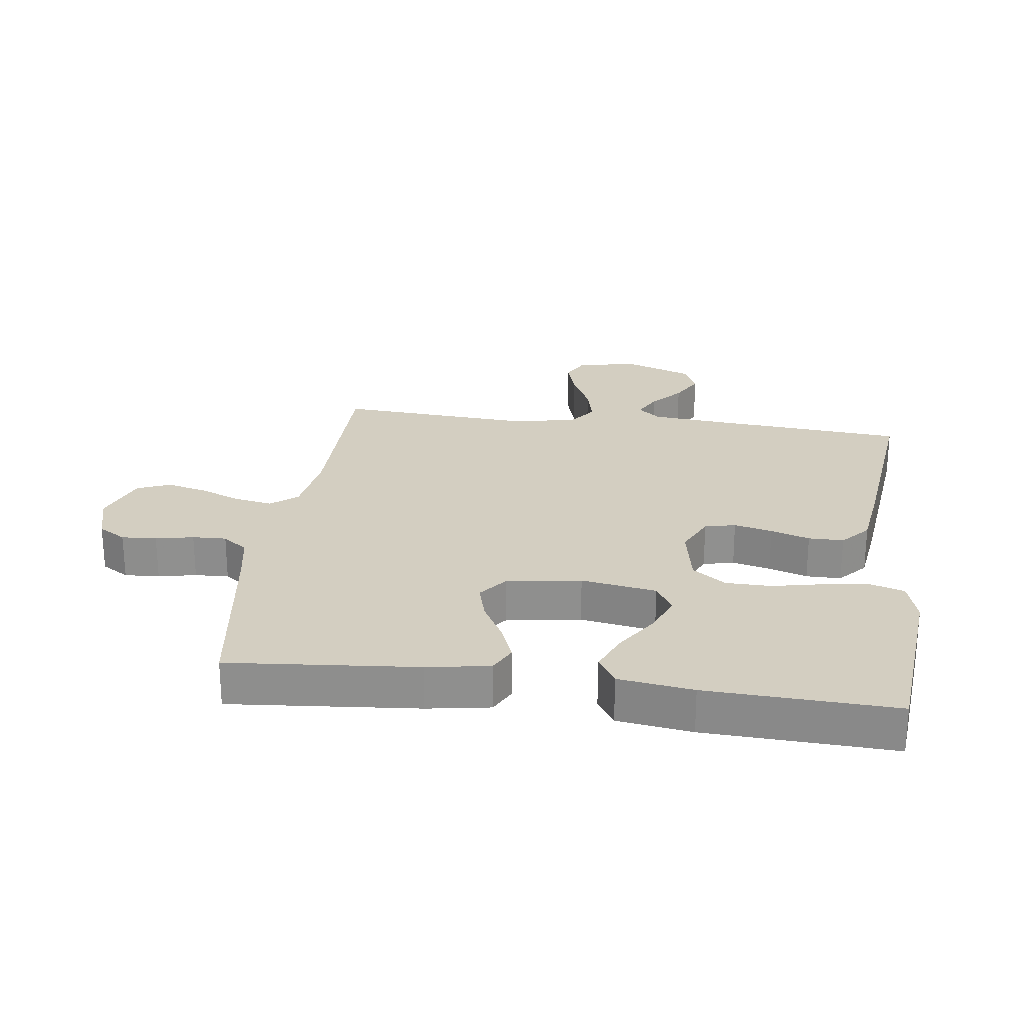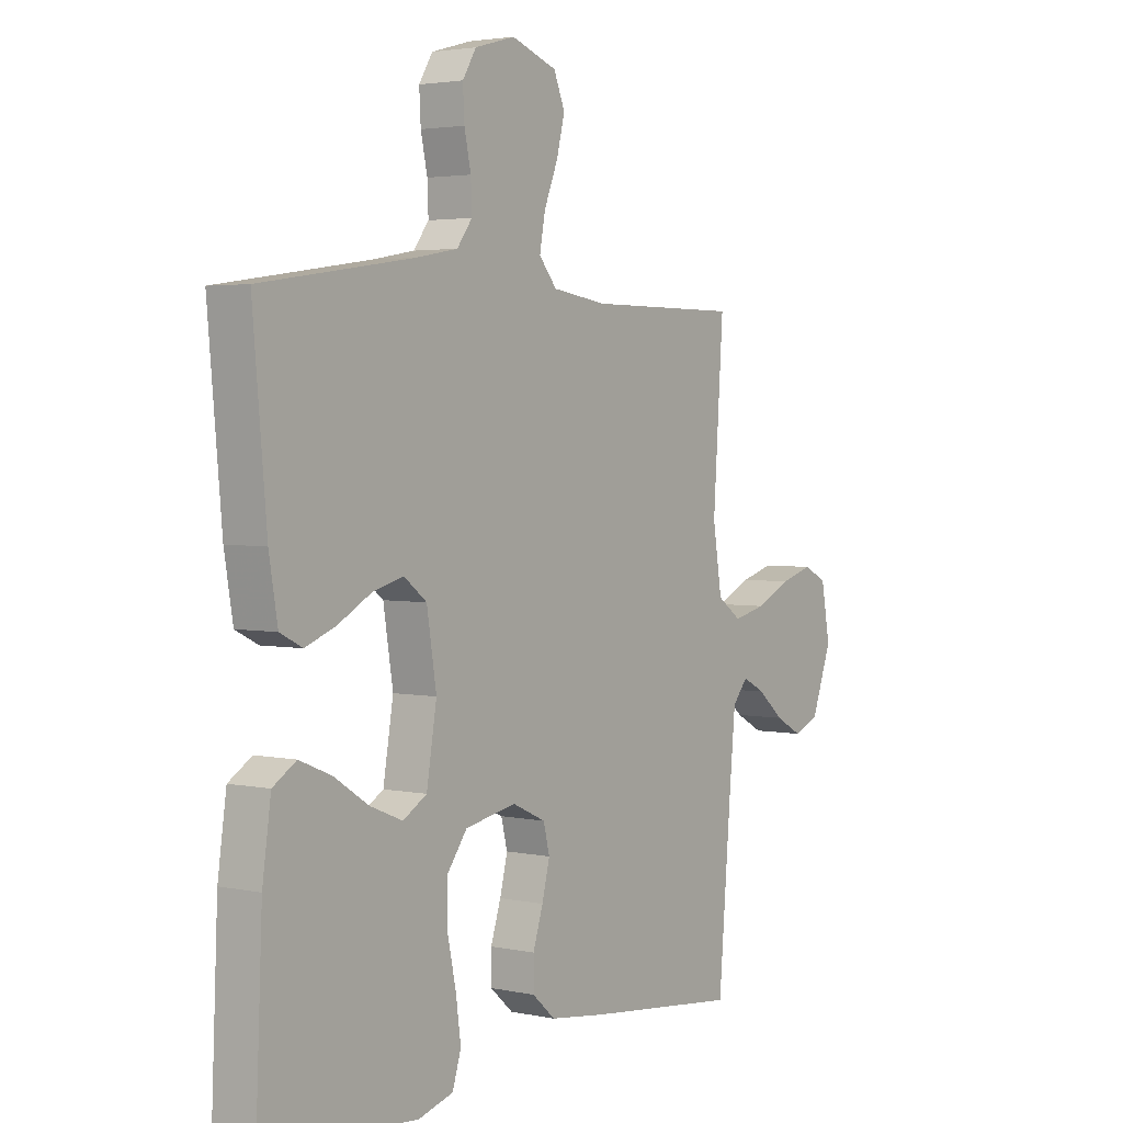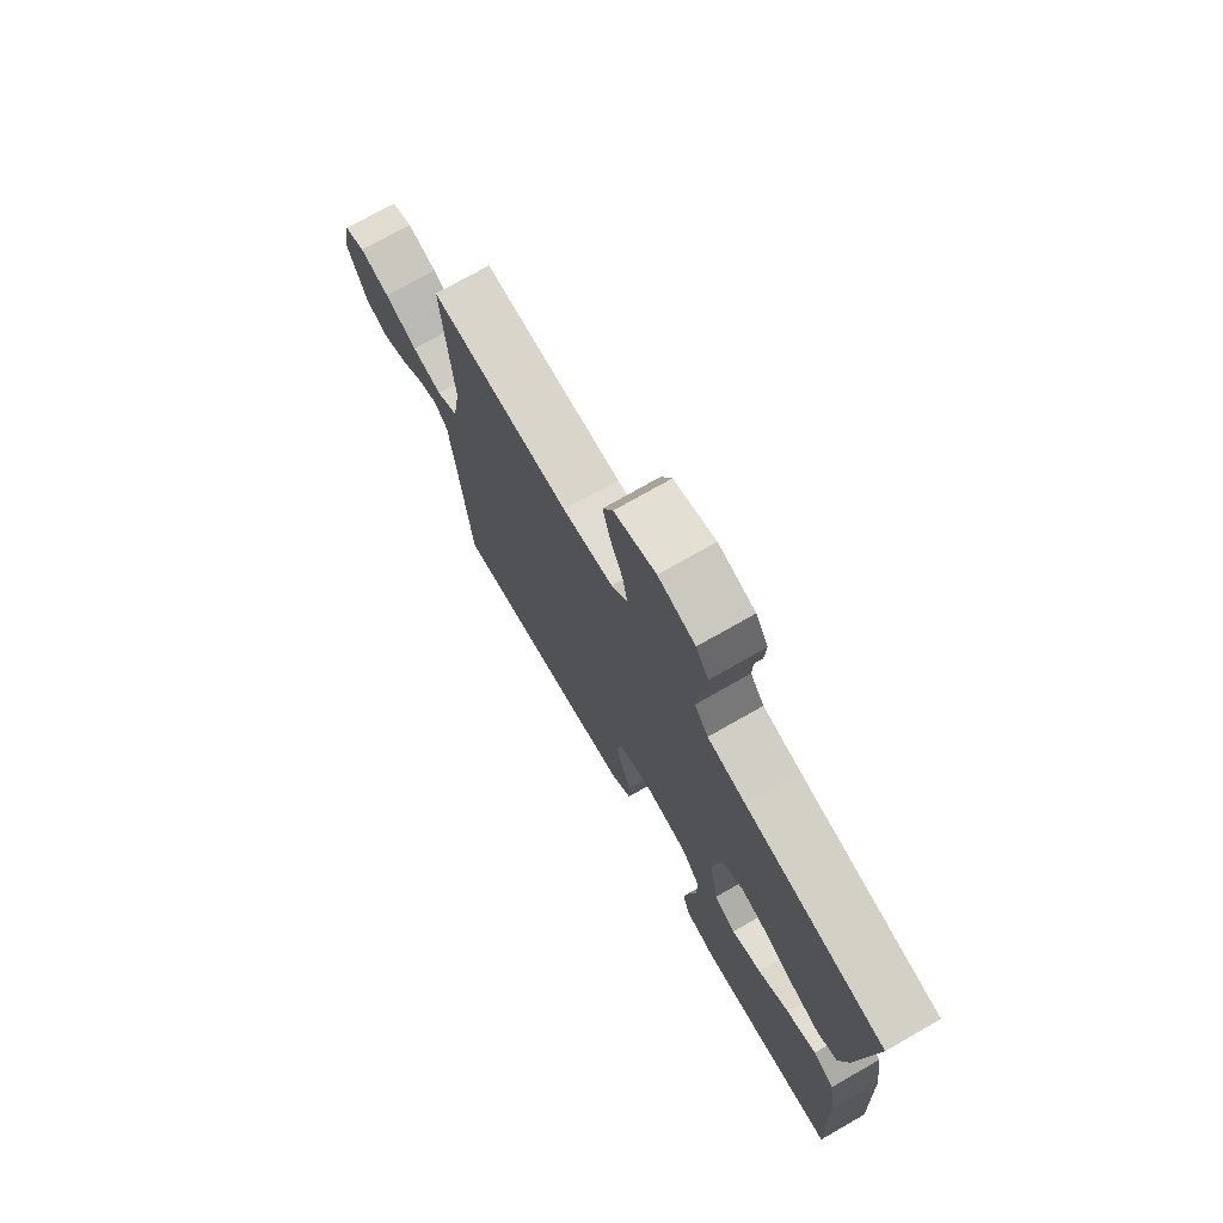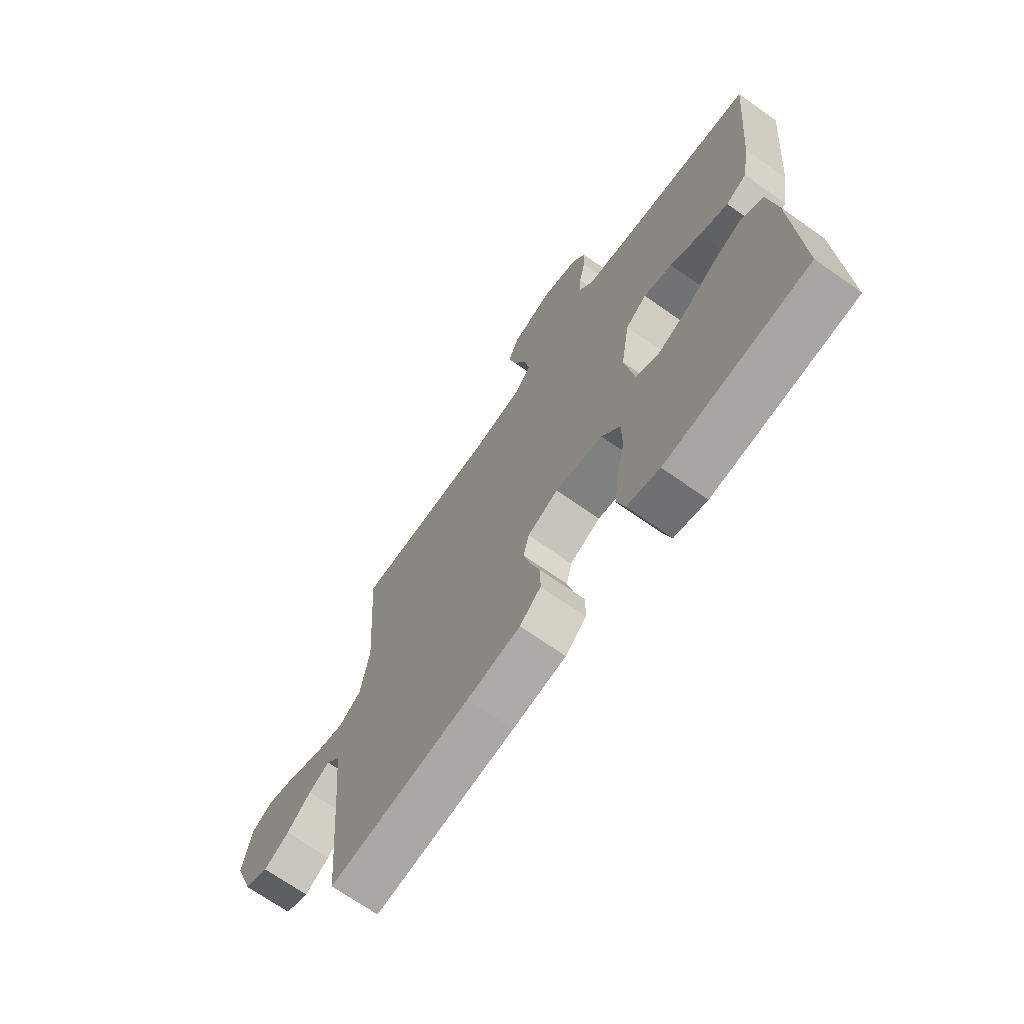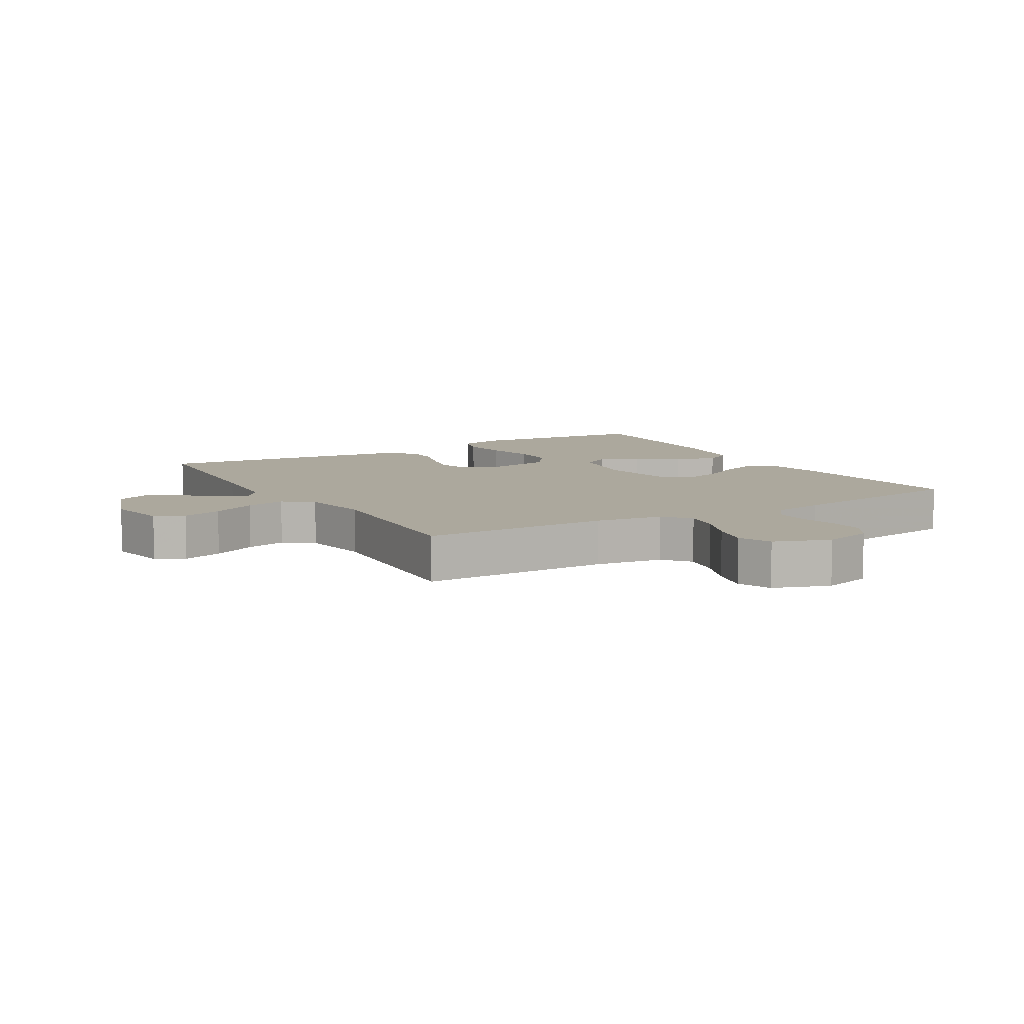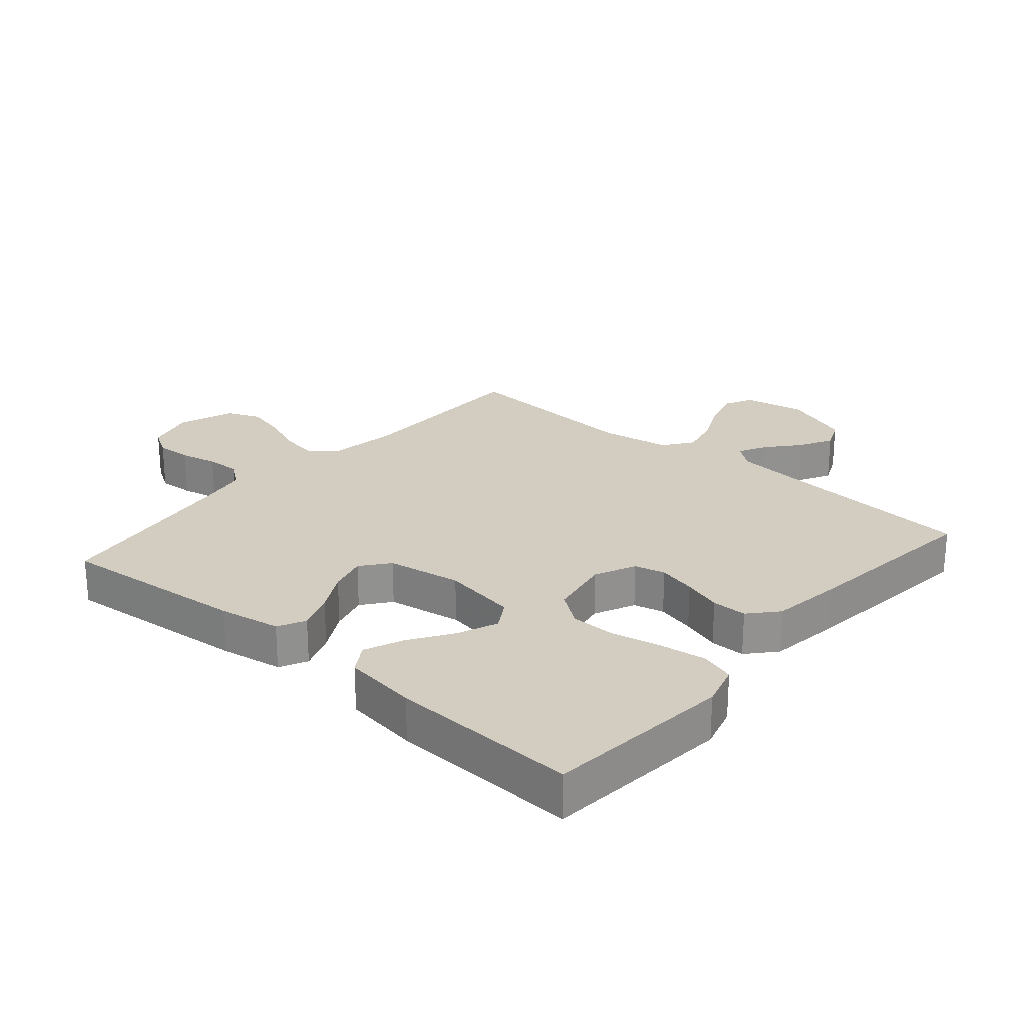
<metadata>
{"format":"obj","ext":"obj","renderer":"f3d","projection":"perspective","resolution":1024,"background":"white","views":[{"elev":24.9,"azim":97.7,"up":"+Y"},{"elev":3.1,"azim":125.8,"up":"+Z"},{"elev":74.5,"azim":60.3,"up":"+Z"},{"elev":-69.6,"azim":54.8,"up":"+Z"},{"elev":8.6,"azim":-30.6,"up":"+Y"},{"elev":24.4,"azim":130.8,"up":"+Y"}]}
</metadata>
<code>
v -0.5 0.07 0.5
v -0.2 0.07 0.501
v -0.092 0.07 0.517
v -0.057 0.07 0.559
v -0.068 0.07 0.619
v -0.095 0.07 0.686
v -0.111 0.07 0.75
v -0.089 0.07 0.803
v 0 0.07 0.835
v 0.079 0.07 0.813
v 0.106 0.07 0.769
v 0.103 0.07 0.713
v 0.09 0.07 0.653
v 0.088 0.07 0.599
v 0.118 0.07 0.559
v 0.2 0.07 0.544
v 0.5 0.07 0.5
v 0.473 0.07 0.2
v 0.456 0.07 0.1
v 0.412 0.07 0.078
v 0.352 0.07 0.101
v 0.287 0.07 0.137
v 0.226 0.07 0.154
v 0.181 0.07 0.119
v 0.162 0.07 0
v 0.182 0.07 -0.12
v 0.229 0.07 -0.148
v 0.293 0.07 -0.122
v 0.361 0.07 -0.078
v 0.424 0.07 -0.052
v 0.47 0.07 -0.081
v 0.487 0.07 -0.2
v 0.5 0.07 -0.5
v 0.2 0.07 -0.527
v 0.131 0.07 -0.507
v 0.114 0.07 -0.453
v 0.124 0.07 -0.379
v 0.141 0.07 -0.299
v 0.14 0.07 -0.226
v 0.101 0.07 -0.173
v 0 0.07 -0.154
v -0.065 0.07 -0.184
v -0.077 0.07 -0.233
v -0.062 0.07 -0.294
v -0.042 0.07 -0.356
v -0.042 0.07 -0.412
v -0.087 0.07 -0.452
v -0.2 0.07 -0.467
v -0.5 0.07 -0.5
v -0.525 0.07 -0.2
v -0.537 0.07 -0.071
v -0.567 0.07 -0.035
v -0.612 0.07 -0.058
v -0.663 0.07 -0.102
v -0.717 0.07 -0.131
v -0.767 0.07 -0.109
v -0.807 0.07 0
v -0.789 0.07 0.098
v -0.743 0.07 0.121
v -0.679 0.07 0.102
v -0.609 0.07 0.069
v -0.545 0.07 0.054
v -0.498 0.07 0.088
v -0.48 0.07 0.2
v -0.5 0 0.5
v -0.2 0 0.501
v -0.092 0 0.517
v -0.057 0 0.559
v -0.068 0 0.619
v -0.095 0 0.686
v -0.111 0 0.75
v -0.089 0 0.803
v 0 0 0.835
v 0.079 0 0.813
v 0.106 0 0.769
v 0.103 0 0.713
v 0.09 0 0.653
v 0.088 0 0.599
v 0.118 0 0.559
v 0.2 0 0.544
v 0.5 0 0.5
v 0.473 0 0.2
v 0.456 0 0.1
v 0.412 0 0.078
v 0.352 0 0.101
v 0.287 0 0.137
v 0.226 0 0.154
v 0.181 0 0.119
v 0.162 0 0
v 0.182 0 -0.12
v 0.229 0 -0.148
v 0.293 0 -0.122
v 0.361 0 -0.078
v 0.424 0 -0.052
v 0.47 0 -0.081
v 0.487 0 -0.2
v 0.5 0 -0.5
v 0.2 0 -0.527
v 0.131 0 -0.507
v 0.114 0 -0.453
v 0.124 0 -0.379
v 0.141 0 -0.299
v 0.14 0 -0.226
v 0.101 0 -0.173
v 0 0 -0.154
v -0.065 0 -0.184
v -0.077 0 -0.233
v -0.062 0 -0.294
v -0.042 0 -0.356
v -0.042 0 -0.412
v -0.087 0 -0.452
v -0.2 0 -0.467
v -0.5 0 -0.5
v -0.525 0 -0.2
v -0.537 0 -0.071
v -0.567 0 -0.035
v -0.612 0 -0.058
v -0.663 0 -0.102
v -0.717 0 -0.131
v -0.767 0 -0.109
v -0.807 0 0
v -0.789 0 0.098
v -0.743 0 0.121
v -0.679 0 0.102
v -0.609 0 0.069
v -0.545 0 0.054
v -0.498 0 0.088
v -0.48 0 0.2
f 59 60 61
f 58 59 61
f 57 58 61
f 56 57 61
f 55 56 61
f 54 55 61
f 53 54 61
f 52 53 61 62
f 51 52 62 63
f 48 49 50
f 47 48 50
f 46 47 50
f 45 46 50
f 44 45 50
f 50 51 63
f 44 50 63
f 43 44 63
f 36 37 38
f 35 36 38
f 34 35 38
f 33 34 38
f 32 33 38
f 31 32 38
f 30 31 38
f 29 30 38
f 28 29 38
f 27 28 38 39
f 26 27 39 40
f 20 21 22
f 19 20 22
f 18 19 22
f 17 18 22
f 16 17 22
f 15 16 22 23
f 14 15 23 24
f 11 12 13
f 10 11 13
f 9 10 13
f 8 9 13
f 7 8 13
f 6 7 13
f 5 6 13
f 4 5 13 14
f 14 24 25
f 4 14 25
f 3 4 25
f 64 1 2
f 64 2 3
f 63 64 3
f 43 63 3
f 42 43 3
f 41 42 3 25
f 25 26 40 41
f 125 124 123
f 125 123 122
f 125 122 121
f 125 121 120
f 125 120 119
f 125 119 118
f 125 118 117
f 126 125 117 116
f 127 126 116 115
f 114 113 112
f 114 112 111
f 114 111 110
f 114 110 109
f 114 109 108
f 127 115 114
f 127 114 108
f 127 108 107
f 102 101 100
f 102 100 99
f 102 99 98
f 102 98 97
f 102 97 96
f 102 96 95
f 102 95 94
f 102 94 93
f 102 93 92
f 103 102 92 91
f 104 103 91 90
f 86 85 84
f 86 84 83
f 86 83 82
f 86 82 81
f 86 81 80
f 87 86 80 79
f 88 87 79 78
f 77 76 75
f 77 75 74
f 77 74 73
f 77 73 72
f 77 72 71
f 77 71 70
f 77 70 69
f 78 77 69 68
f 89 88 78
f 89 78 68
f 89 68 67
f 66 65 128
f 67 66 128
f 67 128 127
f 67 127 107
f 67 107 106
f 89 67 106 105
f 105 104 90 89
f 1 65 66 2
f 2 66 67 3
f 3 67 68 4
f 4 68 69 5
f 5 69 70 6
f 6 70 71 7
f 7 71 72 8
f 8 72 73 9
f 9 73 74 10
f 10 74 75 11
f 11 75 76 12
f 12 76 77 13
f 13 77 78 14
f 14 78 79 15
f 15 79 80 16
f 16 80 81 17
f 17 81 82 18
f 18 82 83 19
f 19 83 84 20
f 20 84 85 21
f 21 85 86 22
f 22 86 87 23
f 23 87 88 24
f 24 88 89 25
f 25 89 90 26
f 26 90 91 27
f 27 91 92 28
f 28 92 93 29
f 29 93 94 30
f 30 94 95 31
f 31 95 96 32
f 32 96 97 33
f 33 97 98 34
f 34 98 99 35
f 35 99 100 36
f 36 100 101 37
f 37 101 102 38
f 38 102 103 39
f 39 103 104 40
f 40 104 105 41
f 41 105 106 42
f 42 106 107 43
f 43 107 108 44
f 44 108 109 45
f 45 109 110 46
f 46 110 111 47
f 47 111 112 48
f 48 112 113 49
f 49 113 114 50
f 50 114 115 51
f 51 115 116 52
f 52 116 117 53
f 53 117 118 54
f 54 118 119 55
f 55 119 120 56
f 56 120 121 57
f 57 121 122 58
f 58 122 123 59
f 59 123 124 60
f 60 124 125 61
f 61 125 126 62
f 62 126 127 63
f 63 127 128 64
f 64 128 65 1

</code>
